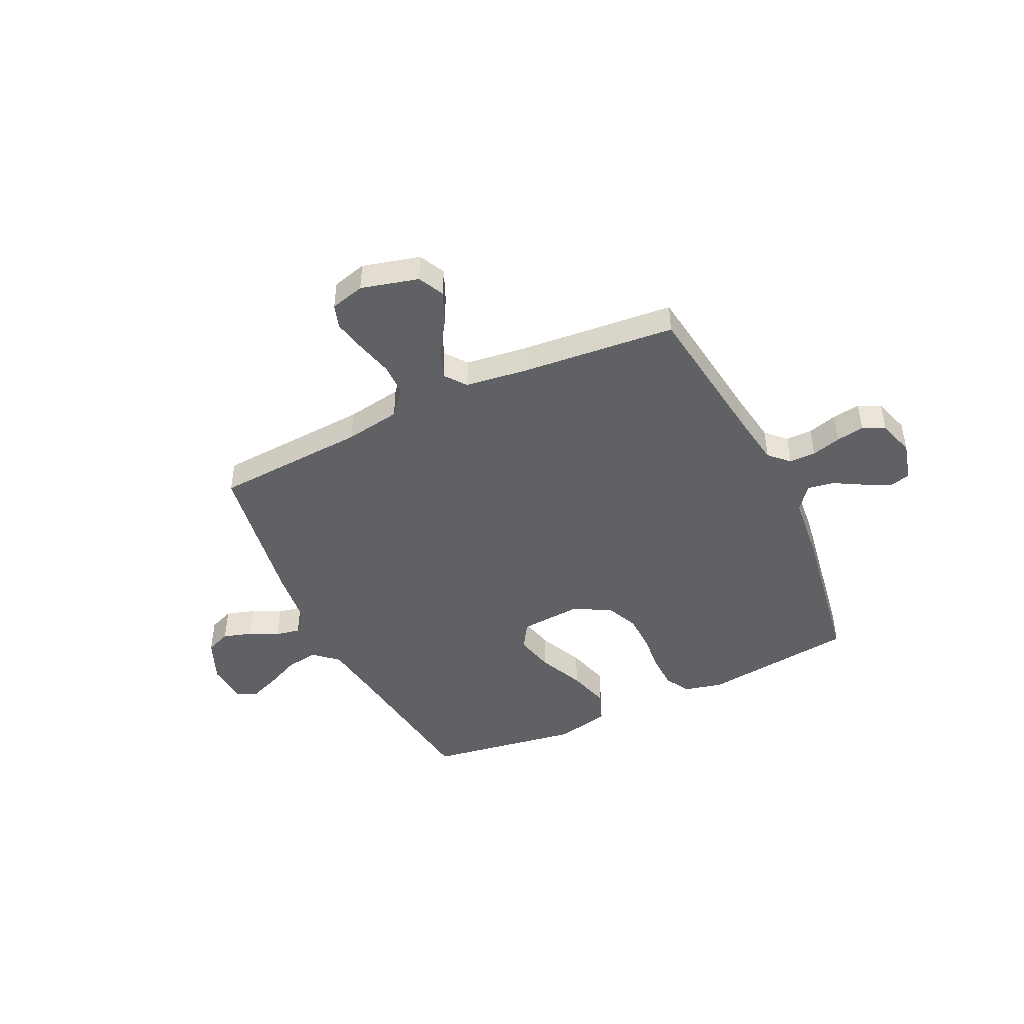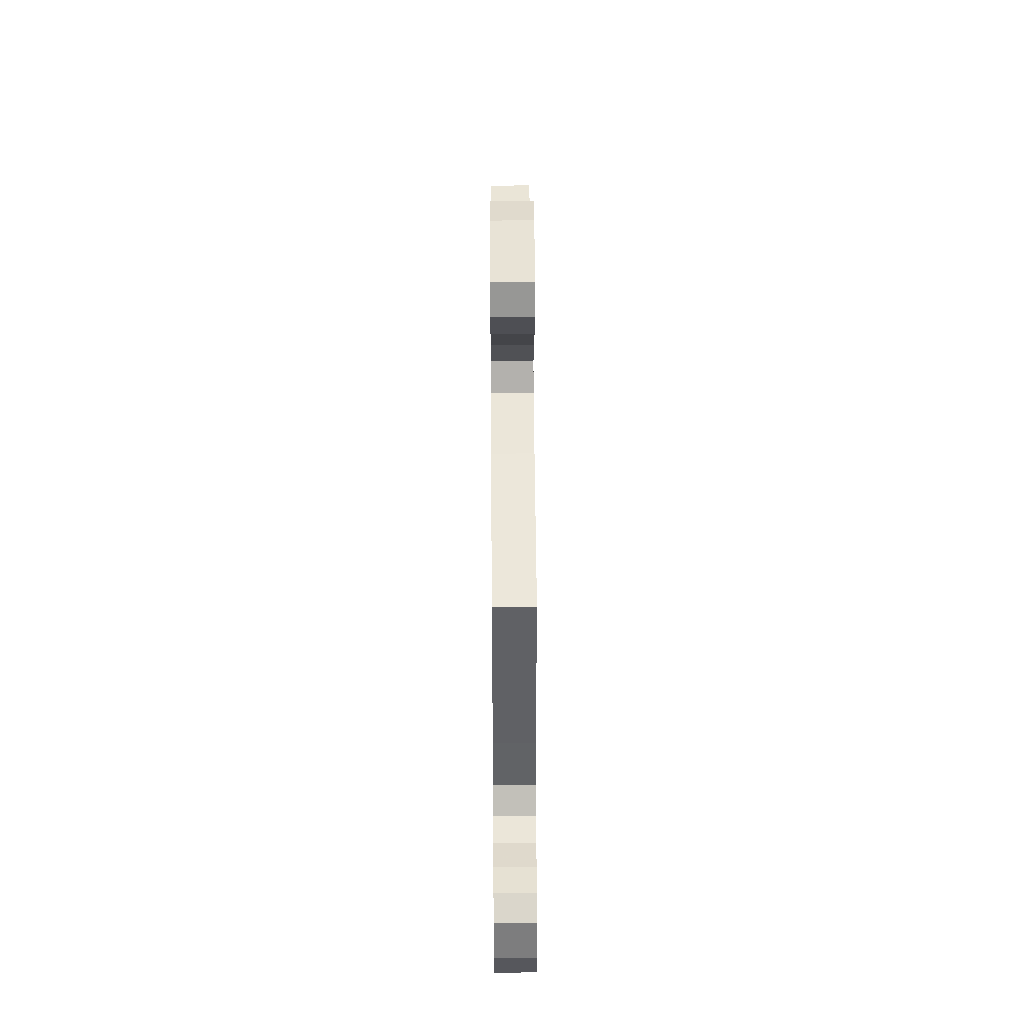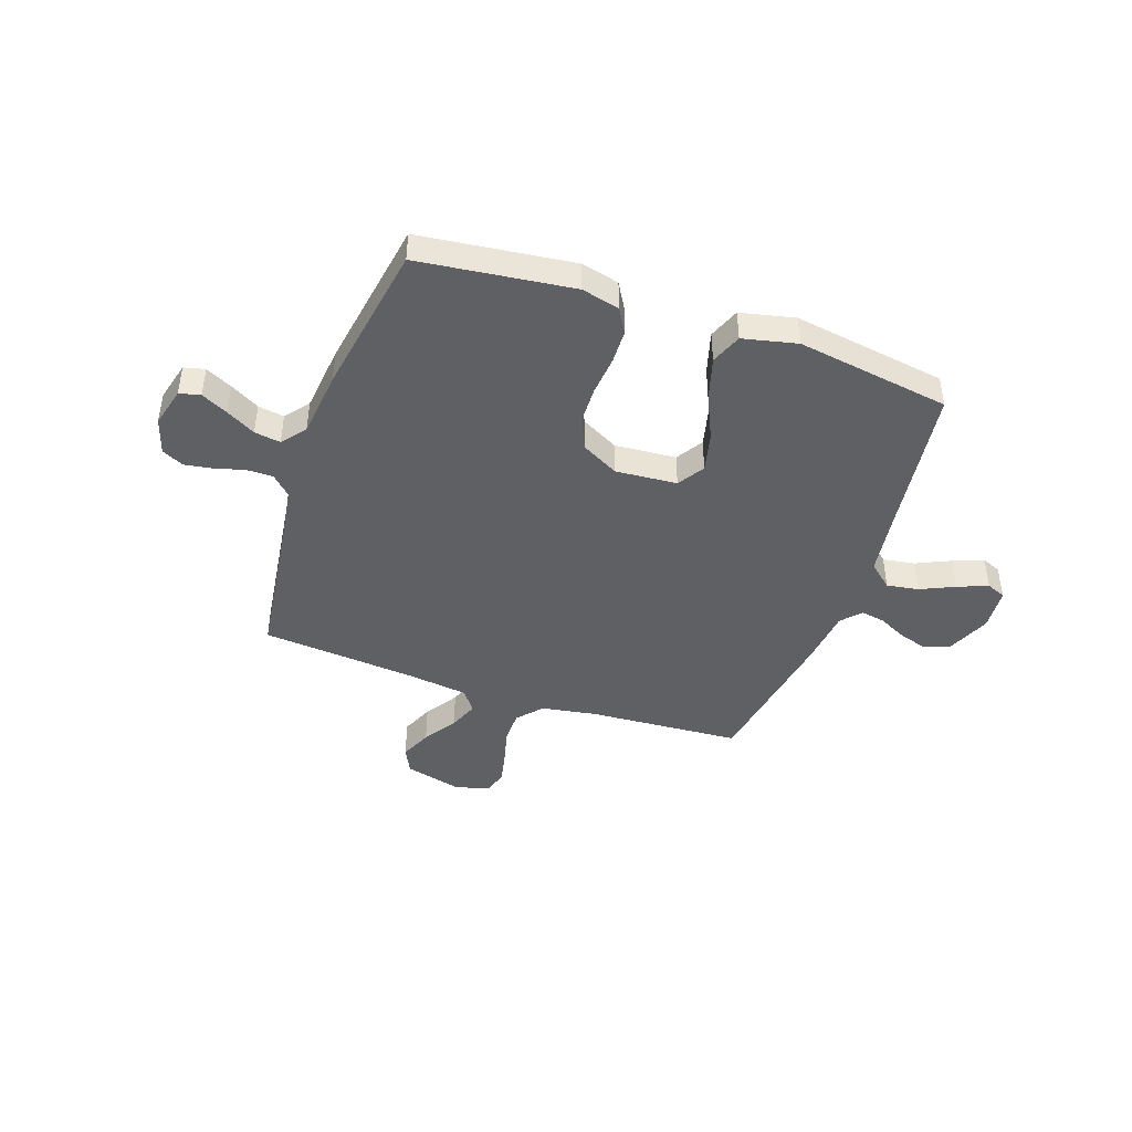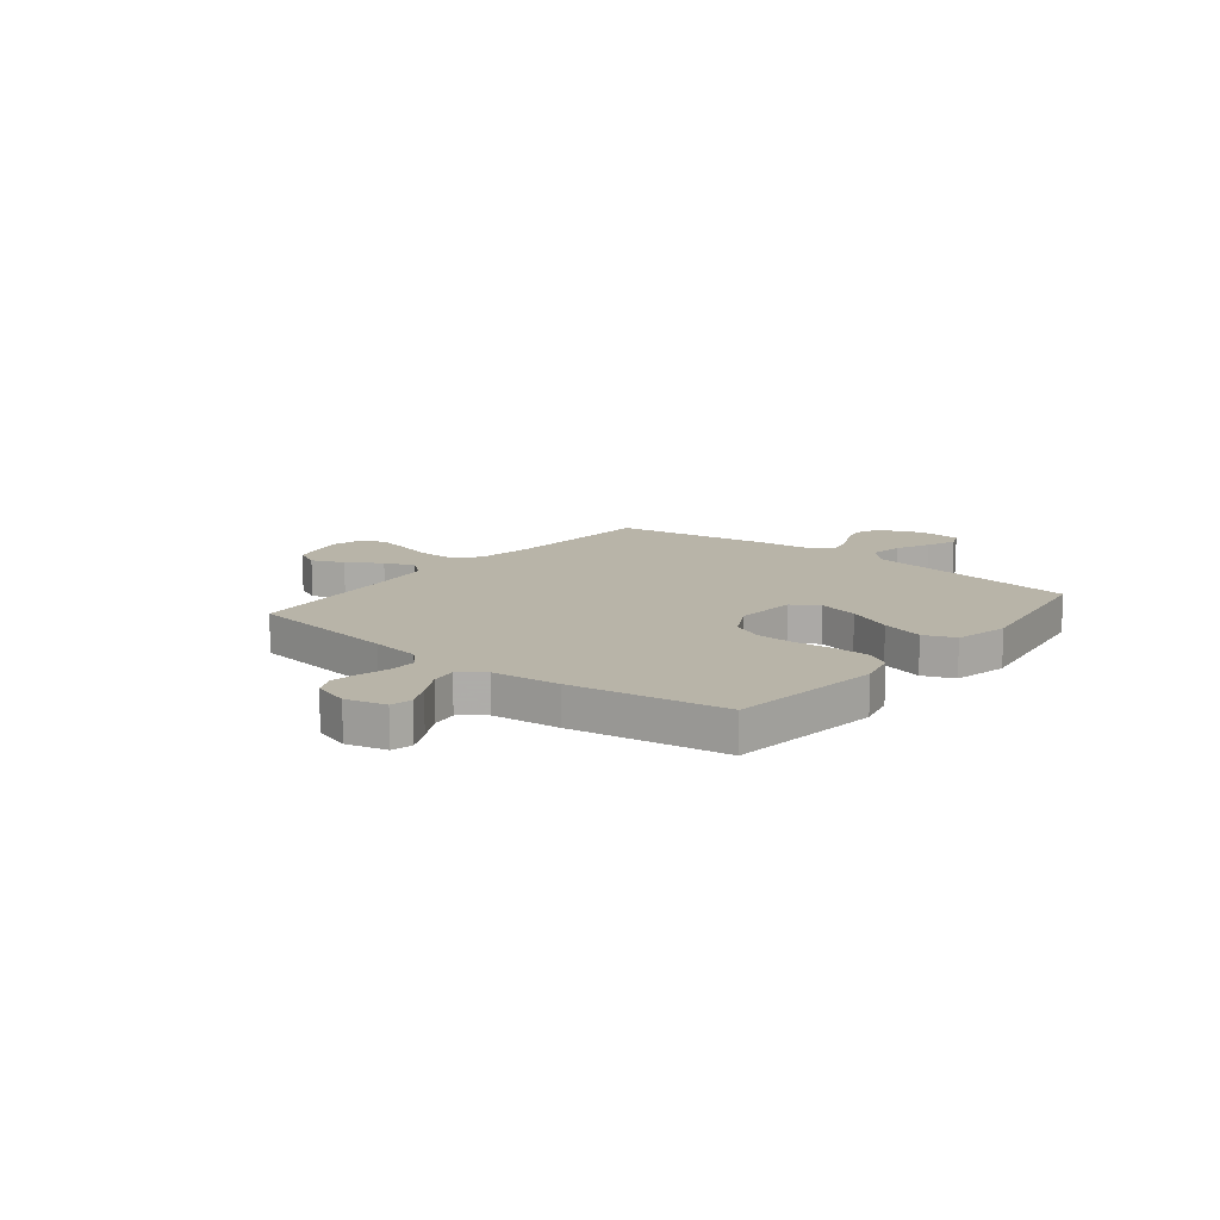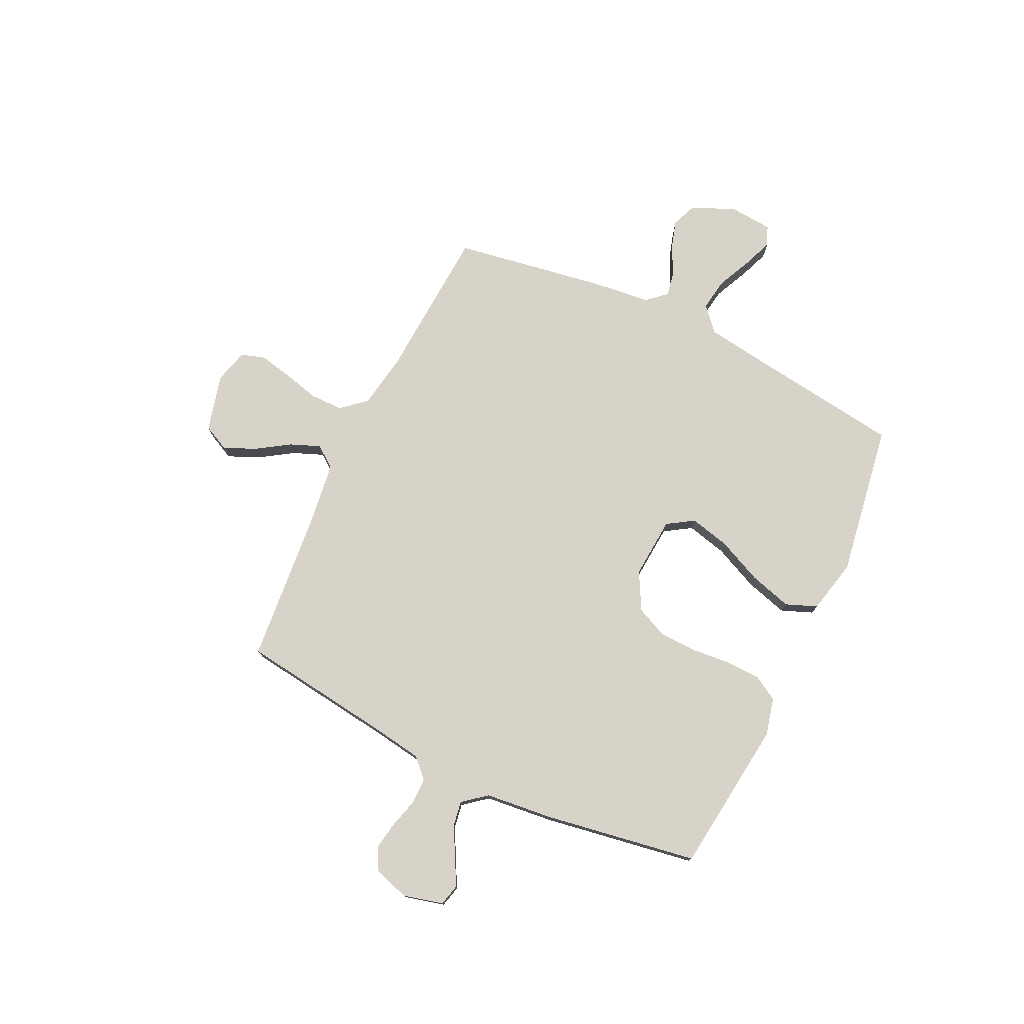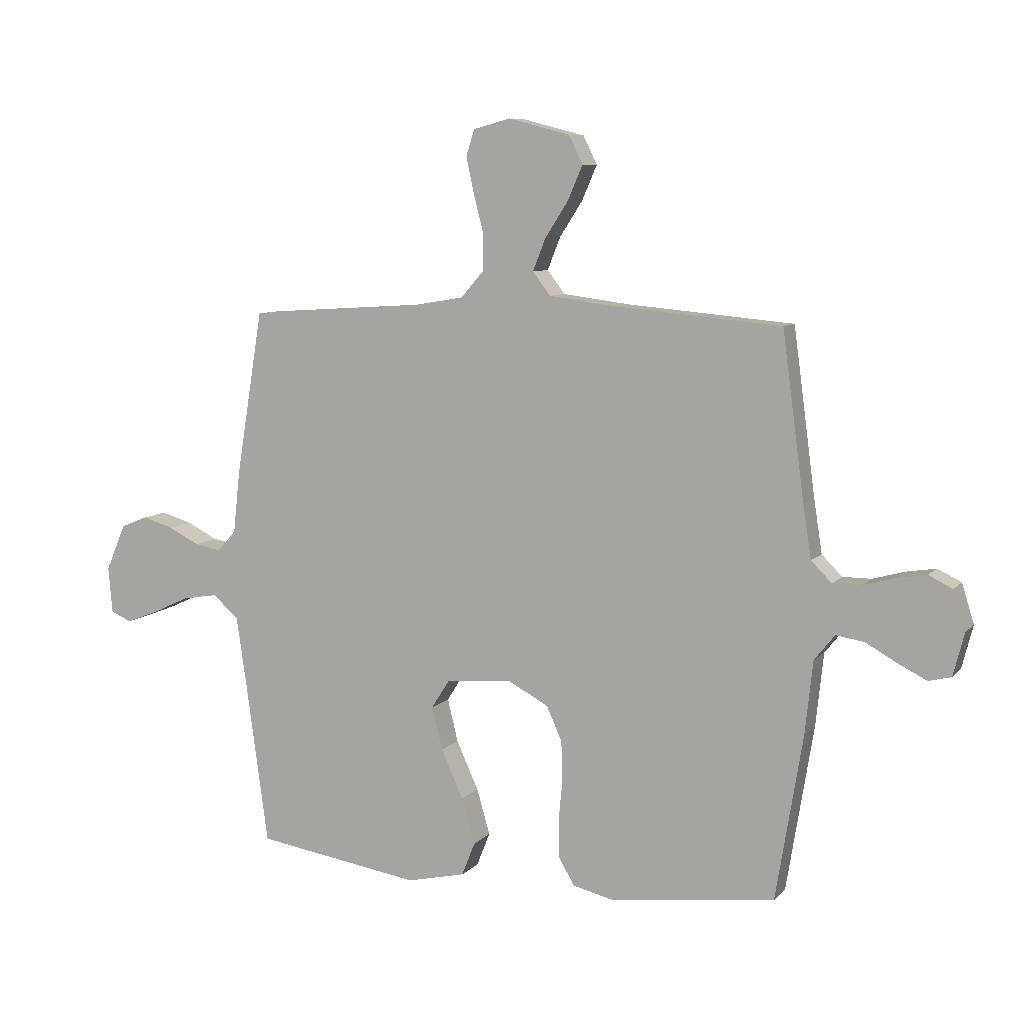
<metadata>
{"format":"obj","ext":"obj","renderer":"f3d","projection":"perspective","resolution":1024,"background":"white","views":[{"elev":-45.6,"azim":25.4,"up":"+Y"},{"elev":48.1,"azim":89.6,"up":"+Z"},{"elev":-43.6,"azim":160.9,"up":"+Y"},{"elev":13.0,"azim":128.7,"up":"+Y"},{"elev":76.4,"azim":115.5,"up":"+Y"},{"elev":8.1,"azim":22.6,"up":"+Z"}]}
</metadata>
<code>
v 0.5 0.07 -0.5
v 0.2 0.07 -0.536
v 0.126 0.07 -0.518
v 0.098 0.07 -0.47
v 0.096 0.07 -0.403
v 0.103 0.07 -0.327
v 0.101 0.07 -0.253
v 0.073 0.07 -0.191
v 0 0.07 -0.152
v -0.12 0.07 -0.161
v -0.153 0.07 -0.213
v -0.134 0.07 -0.291
v -0.094 0.07 -0.379
v -0.07 0.07 -0.462
v -0.094 0.07 -0.523
v -0.2 0.07 -0.547
v -0.5 0.07 -0.5
v -0.541 0.07 -0.2
v -0.559 0.07 -0.077
v -0.606 0.07 -0.036
v -0.669 0.07 -0.046
v -0.736 0.07 -0.077
v -0.795 0.07 -0.1
v -0.833 0.07 -0.084
v -0.84 0.07 0
v -0.804 0.07 0.085
v -0.755 0.07 0.105
v -0.699 0.07 0.088
v -0.643 0.07 0.06
v -0.595 0.07 0.051
v -0.561 0.07 0.089
v -0.549 0.07 0.2
v -0.5 0.07 0.5
v -0.2 0.07 0.519
v -0.092 0.07 0.537
v -0.05 0.07 0.585
v -0.05 0.07 0.65
v -0.068 0.07 0.72
v -0.082 0.07 0.785
v -0.067 0.07 0.832
v 0 0.07 0.85
v 0.112 0.07 0.821
v 0.137 0.07 0.77
v 0.11 0.07 0.708
v 0.068 0.07 0.643
v 0.045 0.07 0.585
v 0.077 0.07 0.543
v 0.2 0.07 0.527
v 0.5 0.07 0.5
v 0.54 0.07 0.2
v 0.555 0.07 0.104
v 0.592 0.07 0.067
v 0.644 0.07 0.067
v 0.701 0.07 0.083
v 0.756 0.07 0.092
v 0.799 0.07 0.071
v 0.821 0.07 0
v 0.801 0.07 -0.078
v 0.76 0.07 -0.088
v 0.708 0.07 -0.062
v 0.651 0.07 -0.03
v 0.6 0.07 -0.022
v 0.563 0.07 -0.068
v 0.549 0.07 -0.2
v 0.5 0 -0.5
v 0.2 0 -0.536
v 0.126 0 -0.518
v 0.098 0 -0.47
v 0.096 0 -0.403
v 0.103 0 -0.327
v 0.101 0 -0.253
v 0.073 0 -0.191
v 0 0 -0.152
v -0.12 0 -0.161
v -0.153 0 -0.213
v -0.134 0 -0.291
v -0.094 0 -0.379
v -0.07 0 -0.462
v -0.094 0 -0.523
v -0.2 0 -0.547
v -0.5 0 -0.5
v -0.541 0 -0.2
v -0.559 0 -0.077
v -0.606 0 -0.036
v -0.669 0 -0.046
v -0.736 0 -0.077
v -0.795 0 -0.1
v -0.833 0 -0.084
v -0.84 0 0
v -0.804 0 0.085
v -0.755 0 0.105
v -0.699 0 0.088
v -0.643 0 0.06
v -0.595 0 0.051
v -0.561 0 0.089
v -0.549 0 0.2
v -0.5 0 0.5
v -0.2 0 0.519
v -0.092 0 0.537
v -0.05 0 0.585
v -0.05 0 0.65
v -0.068 0 0.72
v -0.082 0 0.785
v -0.067 0 0.832
v 0 0 0.85
v 0.112 0 0.821
v 0.137 0 0.77
v 0.11 0 0.708
v 0.068 0 0.643
v 0.045 0 0.585
v 0.077 0 0.543
v 0.2 0 0.527
v 0.5 0 0.5
v 0.54 0 0.2
v 0.555 0 0.104
v 0.592 0 0.067
v 0.644 0 0.067
v 0.701 0 0.083
v 0.756 0 0.092
v 0.799 0 0.071
v 0.821 0 0
v 0.801 0 -0.078
v 0.76 0 -0.088
v 0.708 0 -0.062
v 0.651 0 -0.03
v 0.6 0 -0.022
v 0.563 0 -0.068
v 0.549 0 -0.2
f 4 5 6
f 3 4 6
f 2 3 6
f 1 2 6
f 64 1 6
f 63 64 6
f 62 63 6 7
f 59 60 61
f 58 59 61
f 57 58 61
f 56 57 61
f 55 56 61
f 54 55 61
f 53 54 61
f 52 53 61 62
f 62 7 8
f 52 62 8
f 51 52 8
f 48 49 50
f 51 8 9
f 50 51 9
f 48 50 9
f 47 48 9
f 43 44 45
f 42 43 45
f 41 42 45
f 40 41 45
f 39 40 45
f 38 39 45
f 37 38 45
f 36 37 45 46
f 47 9 10
f 46 47 10
f 36 46 10
f 35 36 10
f 31 32 33 34
f 27 28 29
f 26 27 29
f 25 26 29
f 24 25 29
f 23 24 29
f 22 23 29
f 21 22 29
f 20 21 29 30
f 19 20 30 31
f 16 17 18
f 15 16 18
f 14 15 18
f 13 14 18
f 12 13 18
f 18 19 31
f 12 18 31
f 11 12 31
f 31 34 35
f 11 31 35
f 10 11 35
f 70 69 68
f 70 68 67
f 70 67 66
f 70 66 65
f 70 65 128
f 70 128 127
f 71 70 127 126
f 125 124 123
f 125 123 122
f 125 122 121
f 125 121 120
f 125 120 119
f 125 119 118
f 125 118 117
f 126 125 117 116
f 72 71 126
f 72 126 116
f 72 116 115
f 114 113 112
f 73 72 115
f 73 115 114
f 73 114 112
f 73 112 111
f 109 108 107
f 109 107 106
f 109 106 105
f 109 105 104
f 109 104 103
f 109 103 102
f 109 102 101
f 110 109 101 100
f 74 73 111
f 74 111 110
f 74 110 100
f 74 100 99
f 98 97 96 95
f 93 92 91
f 93 91 90
f 93 90 89
f 93 89 88
f 93 88 87
f 93 87 86
f 93 86 85
f 94 93 85 84
f 95 94 84 83
f 82 81 80
f 82 80 79
f 82 79 78
f 82 78 77
f 82 77 76
f 95 83 82
f 95 82 76
f 95 76 75
f 99 98 95
f 99 95 75
f 99 75 74
f 1 65 66 2
f 2 66 67 3
f 3 67 68 4
f 4 68 69 5
f 5 69 70 6
f 6 70 71 7
f 7 71 72 8
f 8 72 73 9
f 9 73 74 10
f 10 74 75 11
f 11 75 76 12
f 12 76 77 13
f 13 77 78 14
f 14 78 79 15
f 15 79 80 16
f 16 80 81 17
f 17 81 82 18
f 18 82 83 19
f 19 83 84 20
f 20 84 85 21
f 21 85 86 22
f 22 86 87 23
f 23 87 88 24
f 24 88 89 25
f 25 89 90 26
f 26 90 91 27
f 27 91 92 28
f 28 92 93 29
f 29 93 94 30
f 30 94 95 31
f 31 95 96 32
f 32 96 97 33
f 33 97 98 34
f 34 98 99 35
f 35 99 100 36
f 36 100 101 37
f 37 101 102 38
f 38 102 103 39
f 39 103 104 40
f 40 104 105 41
f 41 105 106 42
f 42 106 107 43
f 43 107 108 44
f 44 108 109 45
f 45 109 110 46
f 46 110 111 47
f 47 111 112 48
f 48 112 113 49
f 49 113 114 50
f 50 114 115 51
f 51 115 116 52
f 52 116 117 53
f 53 117 118 54
f 54 118 119 55
f 55 119 120 56
f 56 120 121 57
f 57 121 122 58
f 58 122 123 59
f 59 123 124 60
f 60 124 125 61
f 61 125 126 62
f 62 126 127 63
f 63 127 128 64
f 64 128 65 1

</code>
